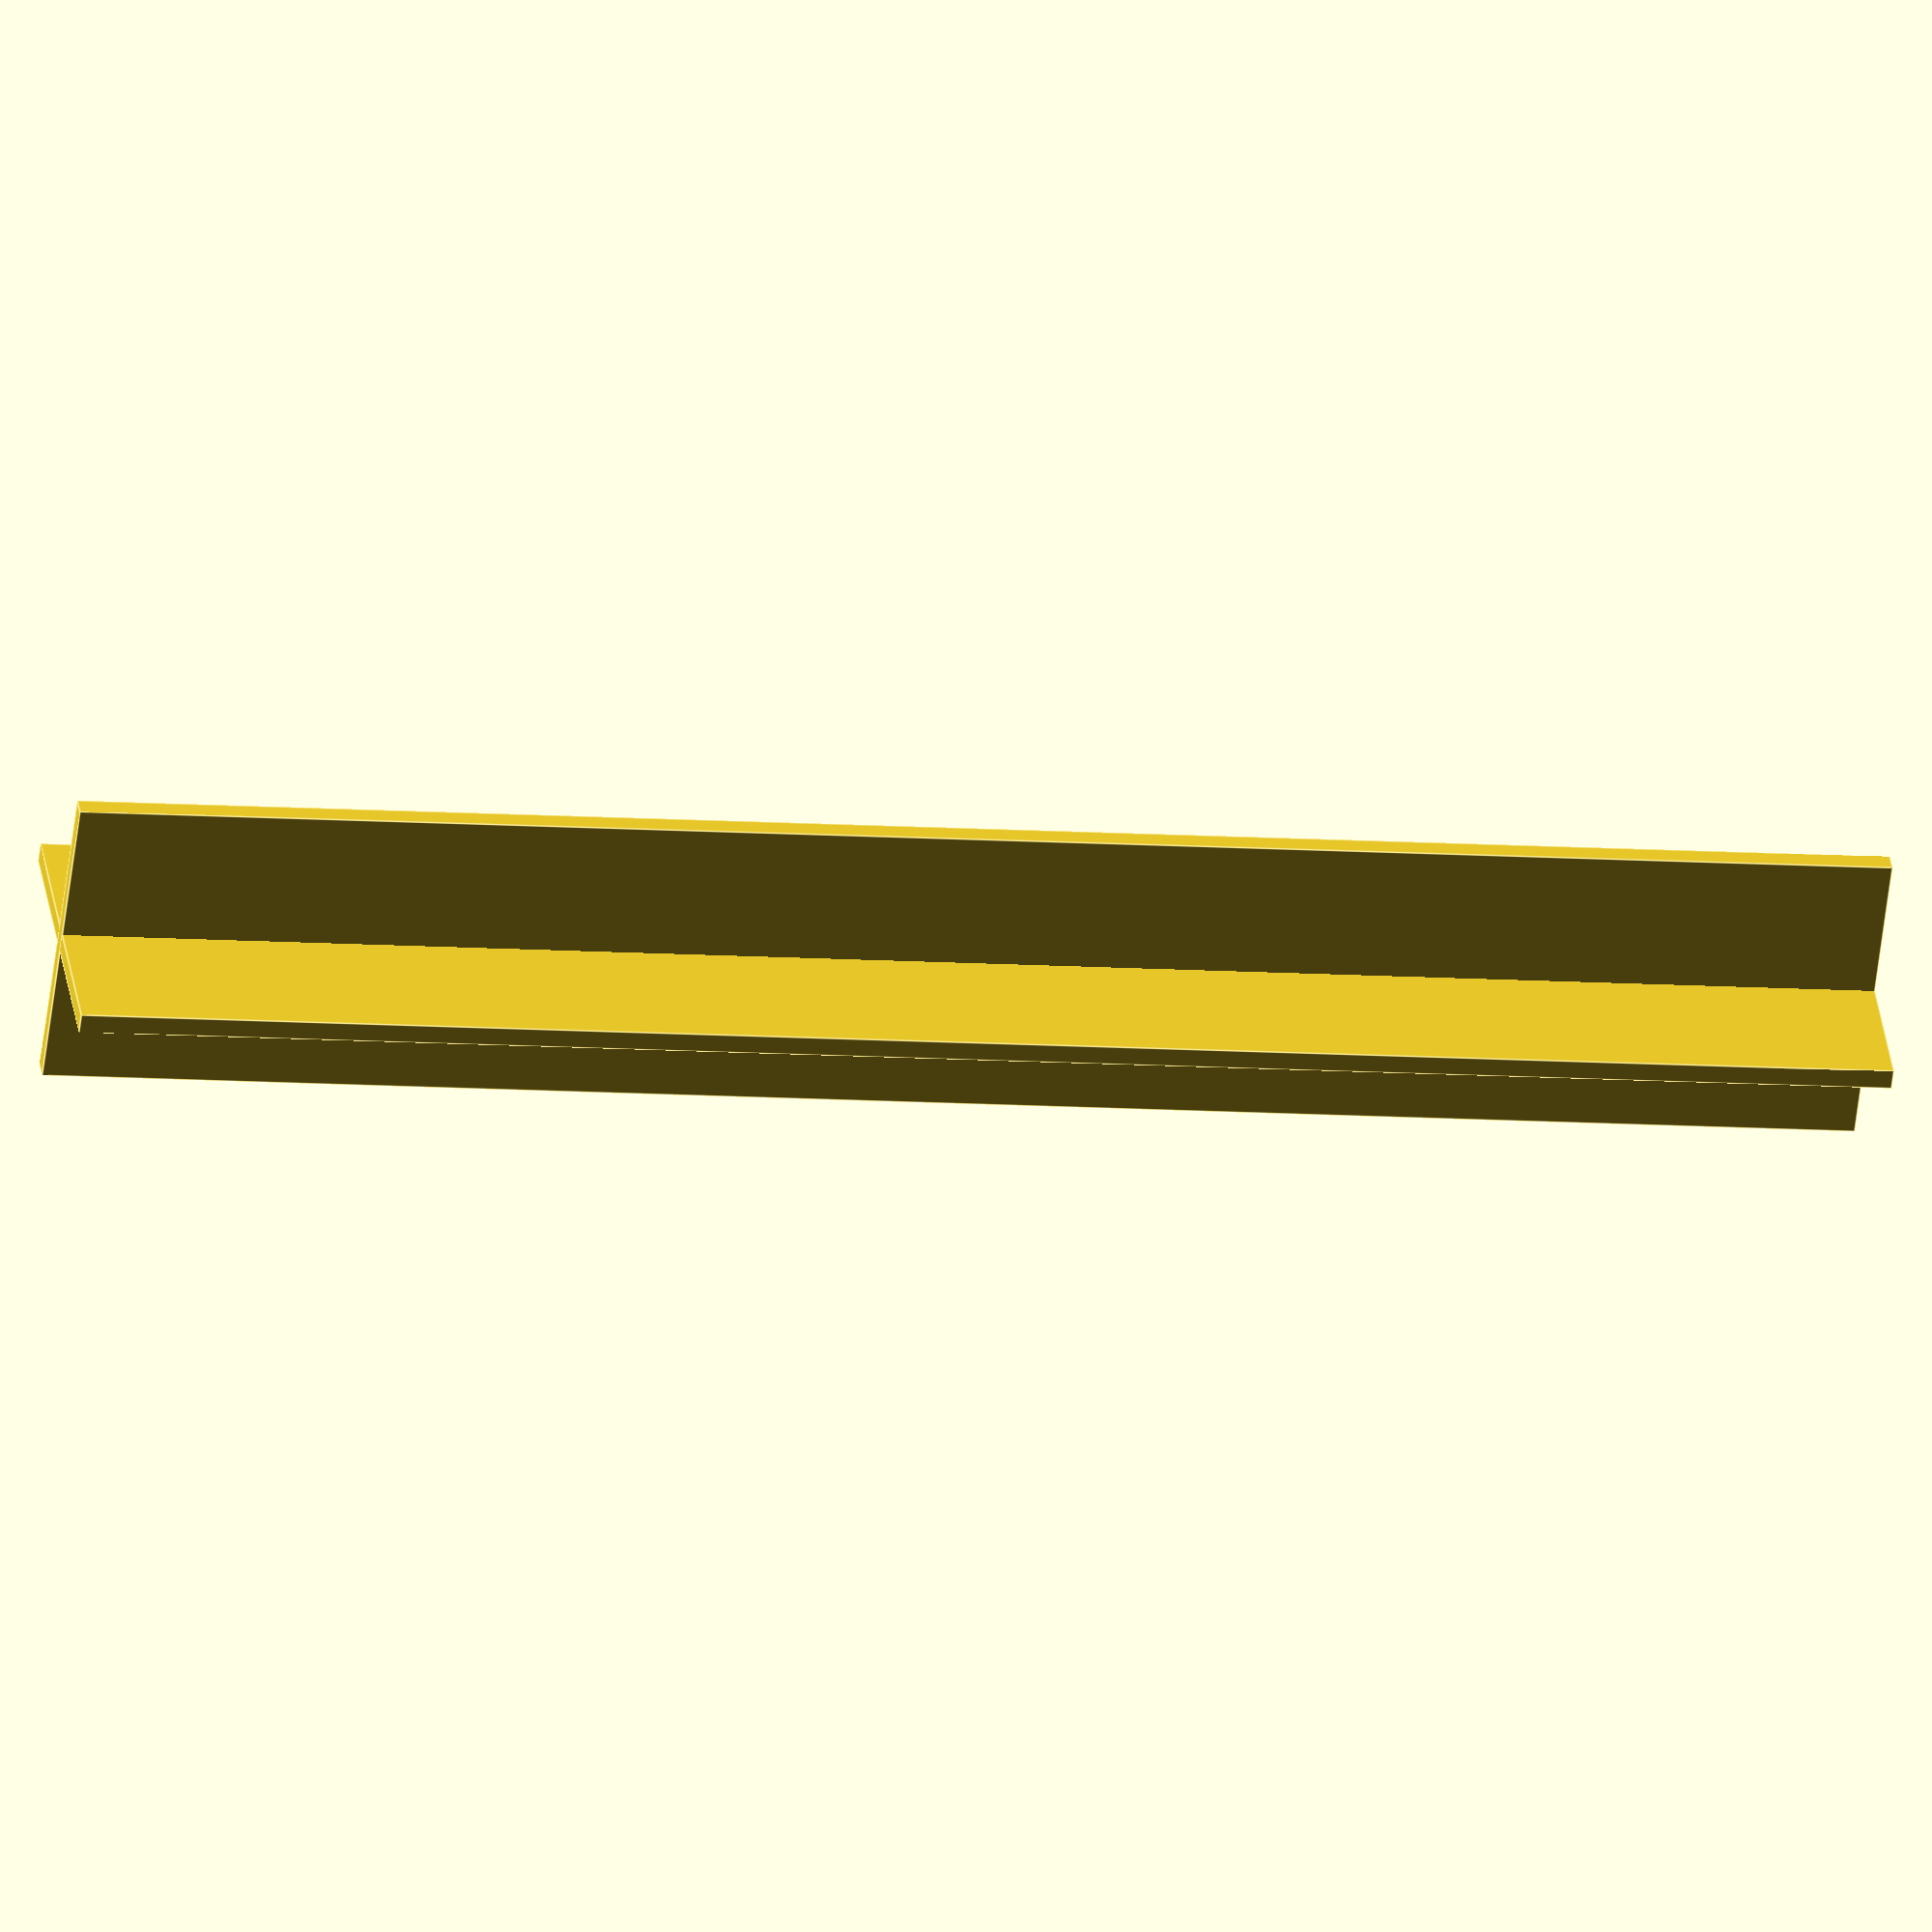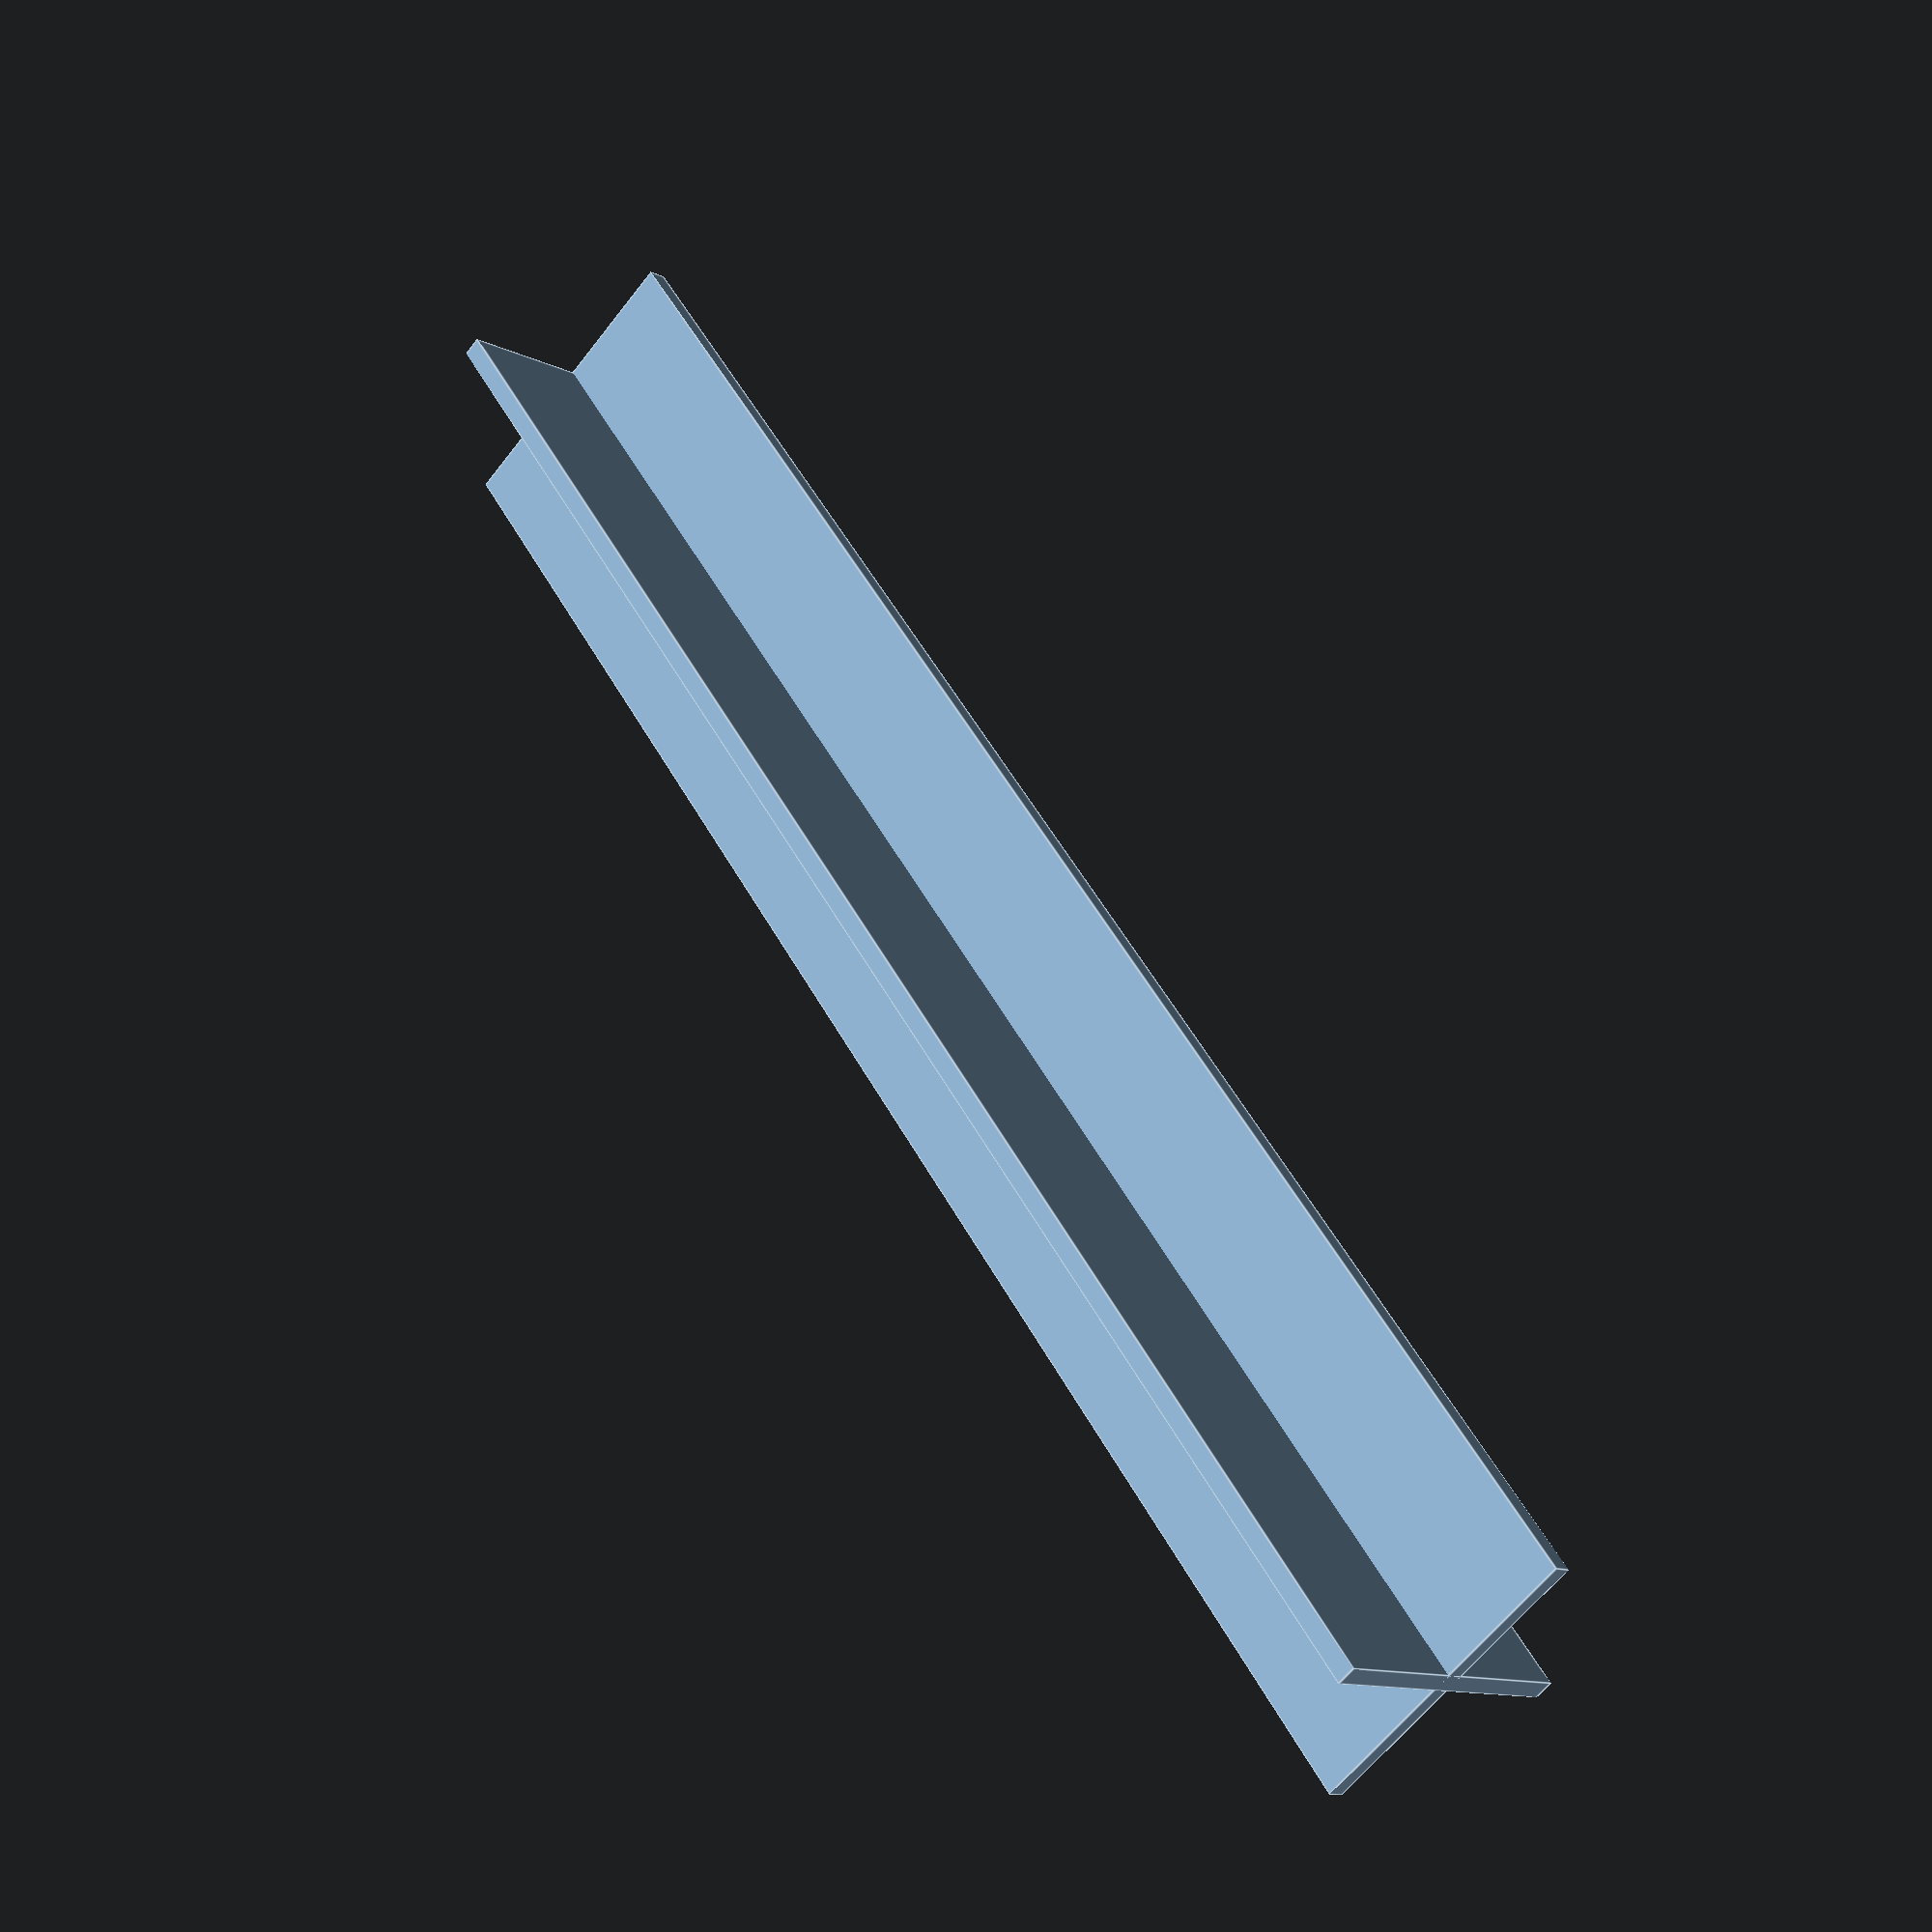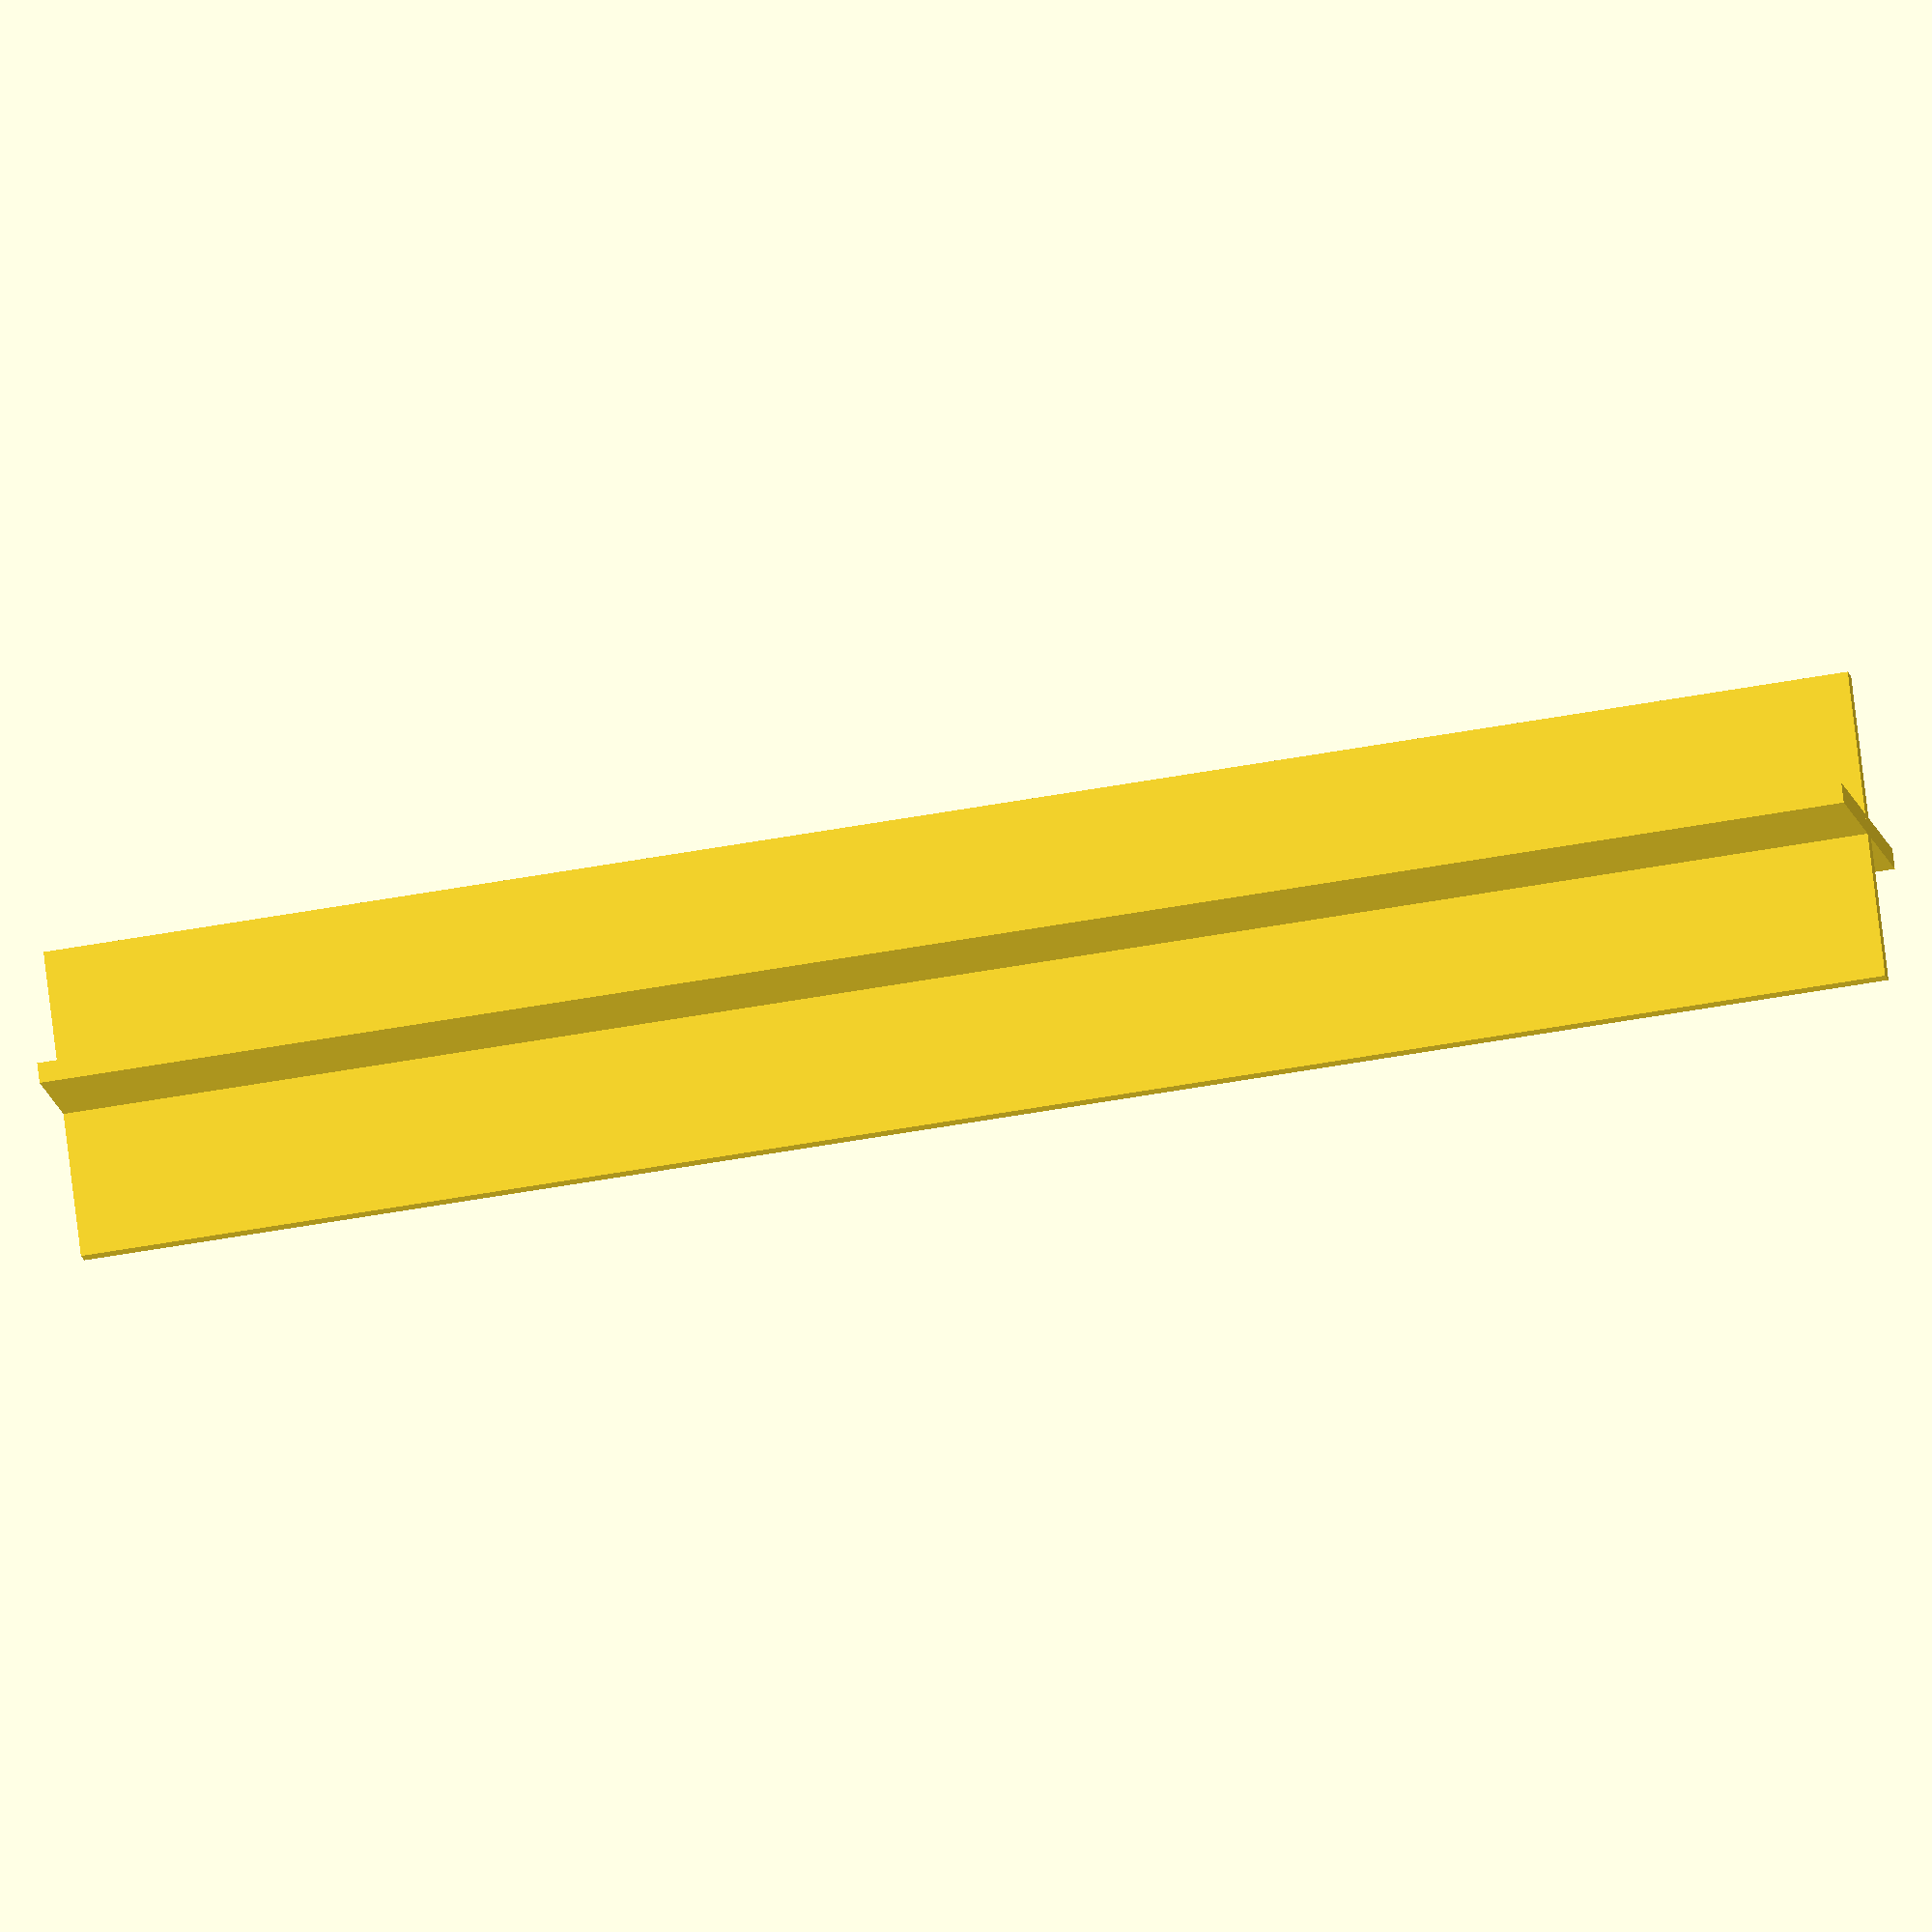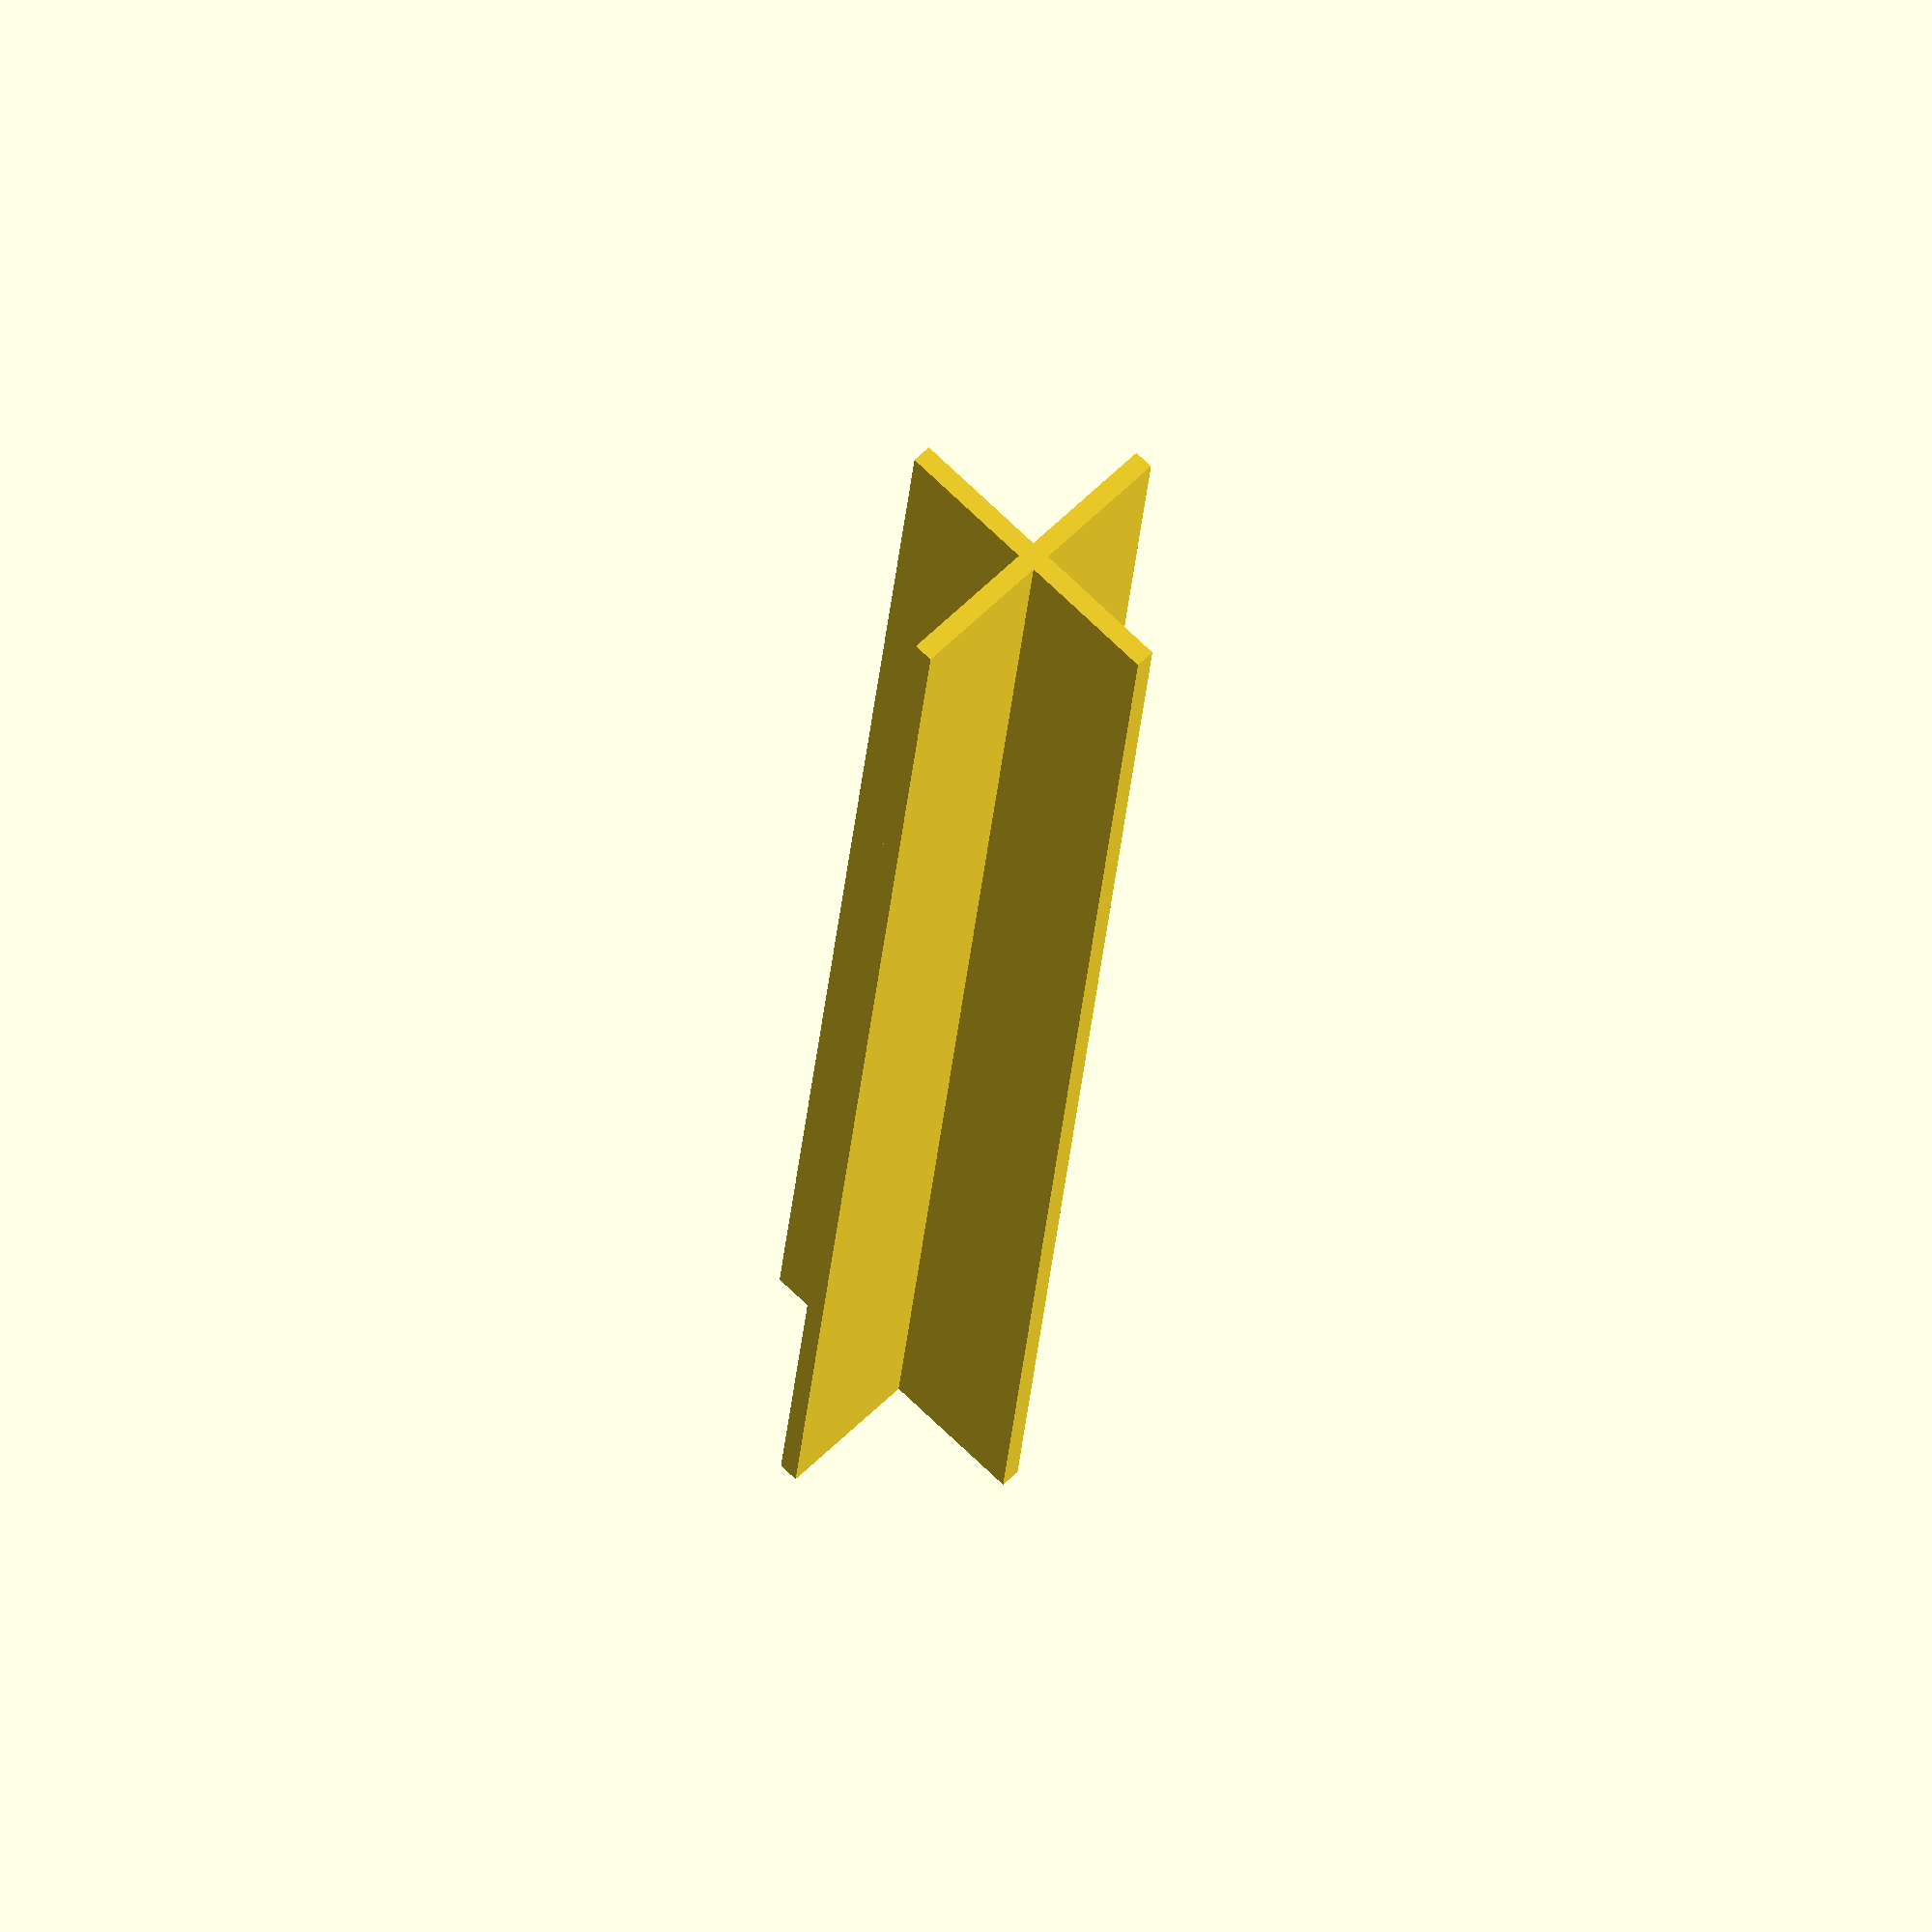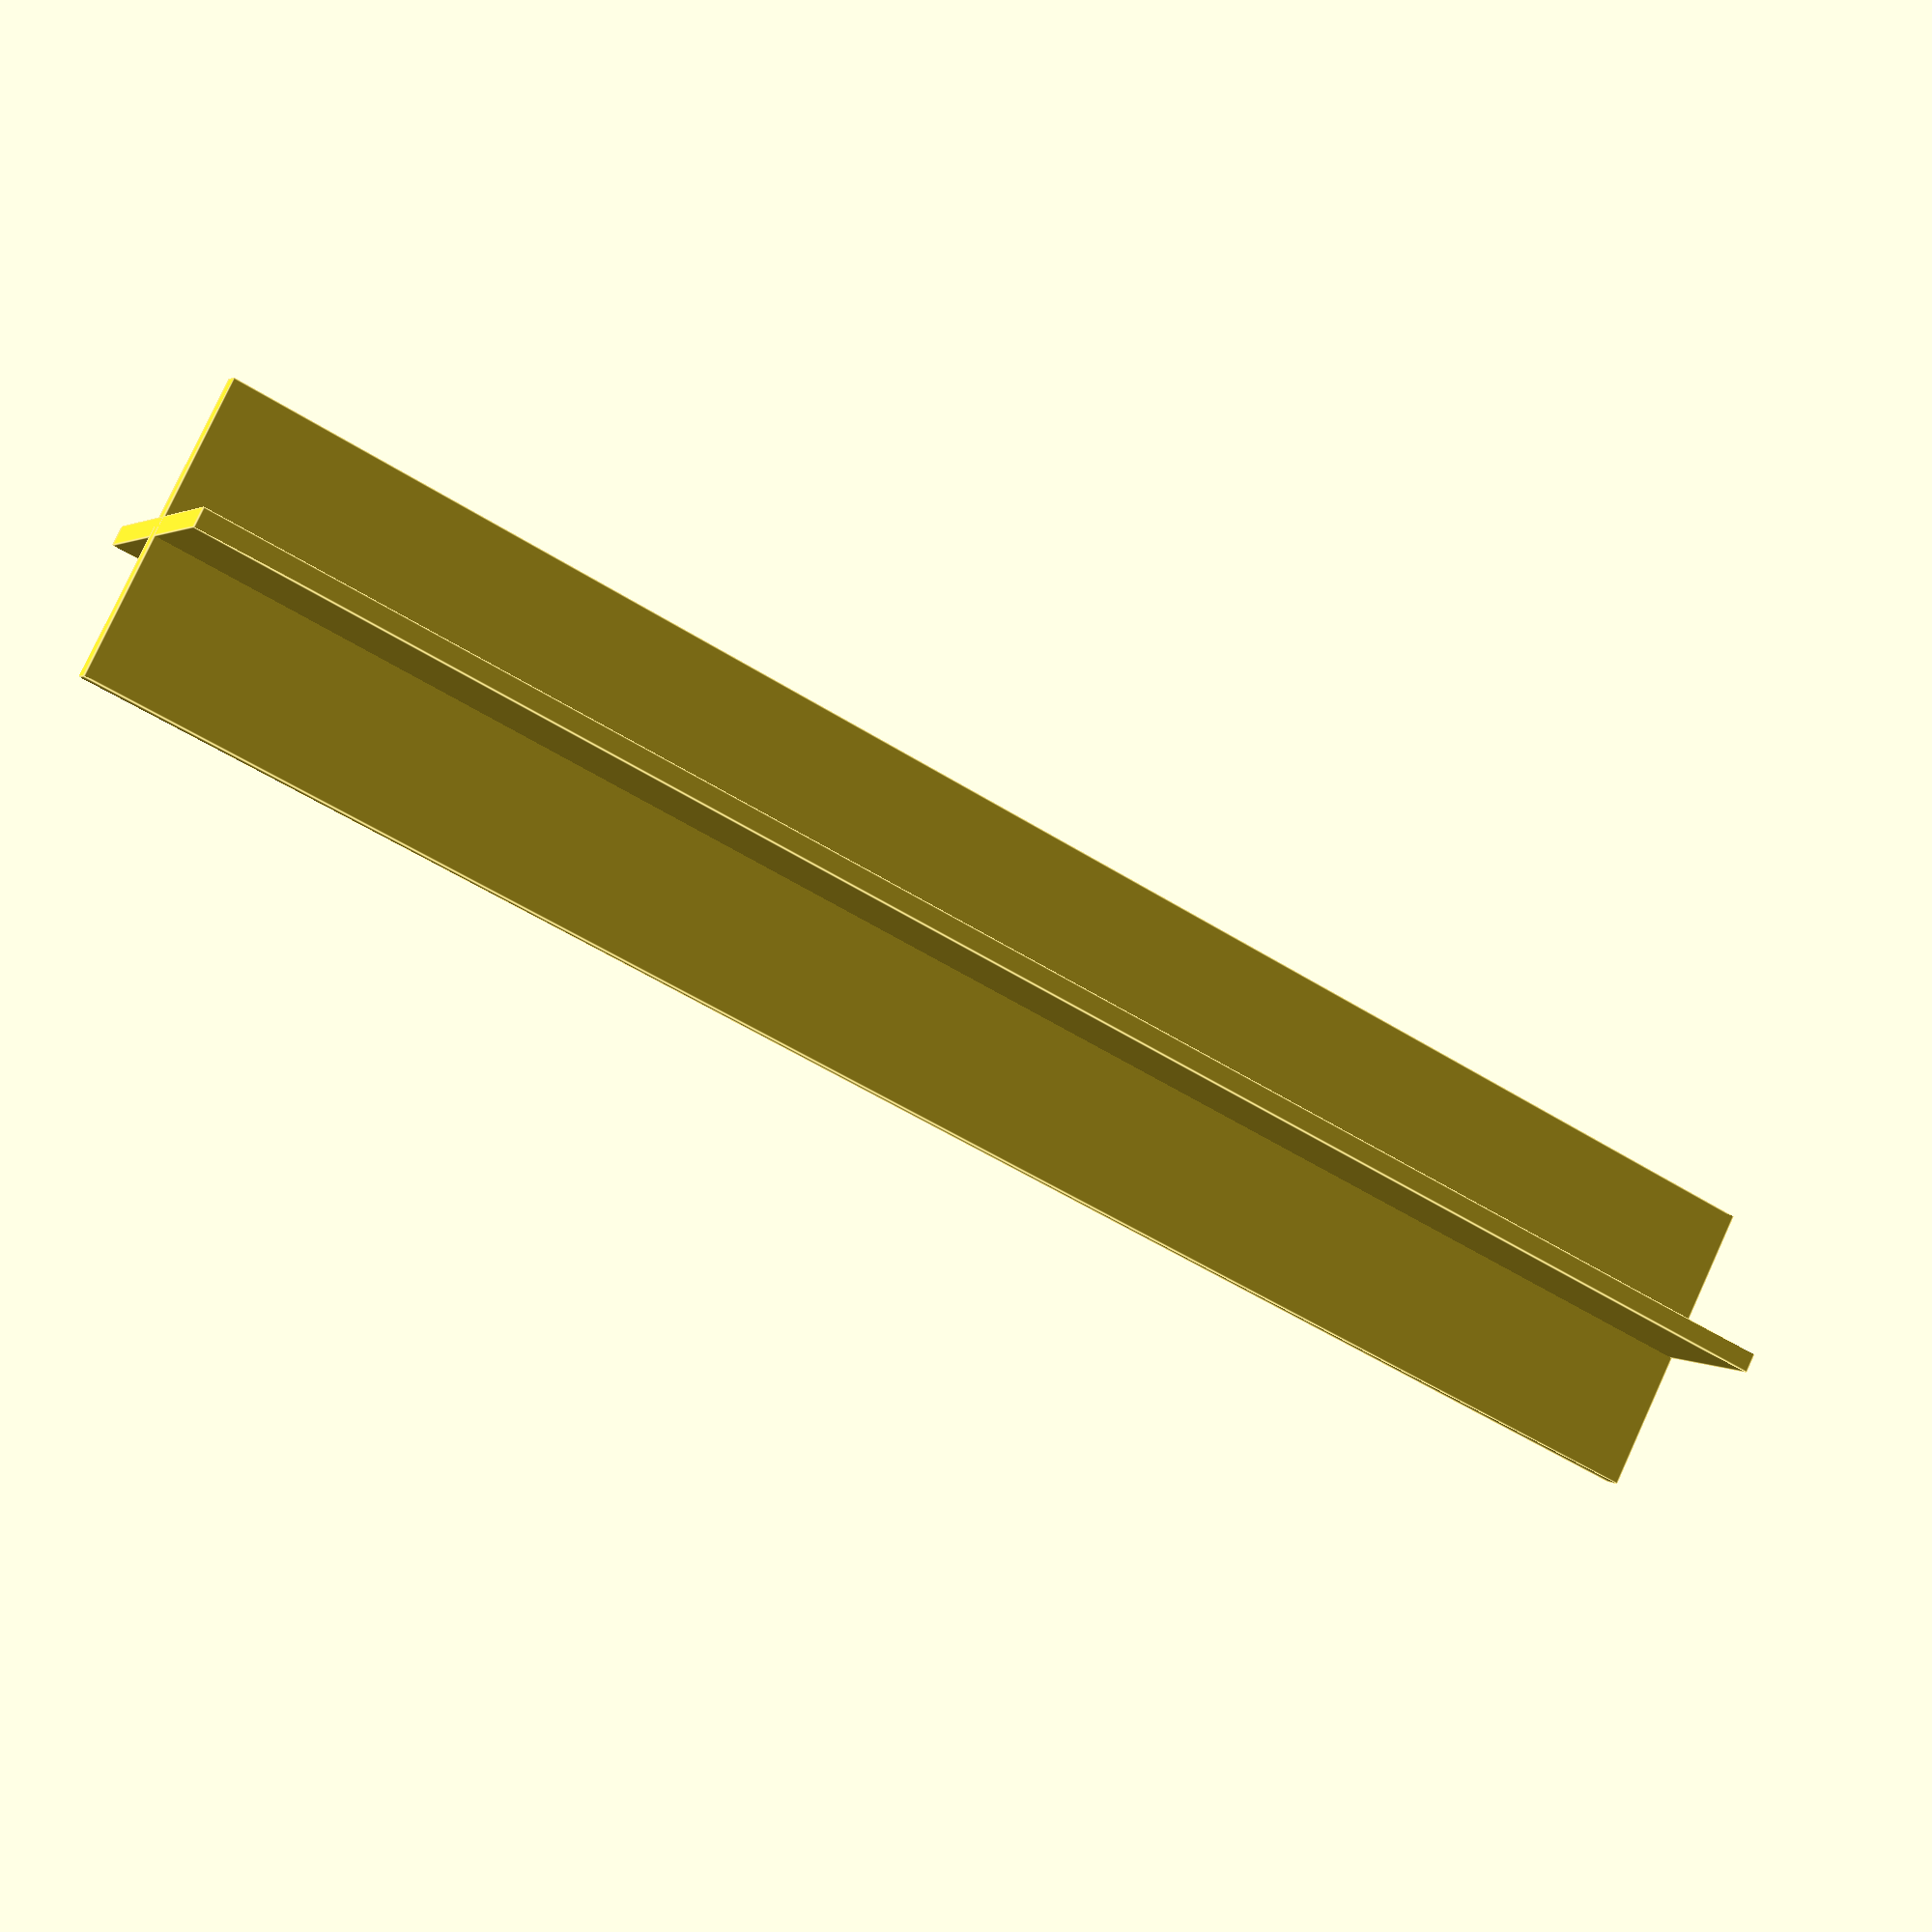
<openscad>
module wall_anchor (
    drill_hole_dm,         // drill hole diameter
    screw_dm,              // screw diameter
    length,                // anchor length
    oversize        = 2,   // outer diameter oversize
    outer_taper     = .75, // outer taper factor
    inner_taper     = .2,  // inner taper factor
    inner_taper_end = .3,  // relative end of inner taper along length
    collar          = .1,  // relative length of initial non slit part
    slit            = .5,  // slit width
    cap_size        = .2   // length of cap size 
    )
{
    difference() {
        outer_dm = drill_hole_dm + oversize;
        side_length = sqrt(pow(drill_hole_dm, 2) / 2);
        // slits
        abs_collar = length * collar;
        for (i = [0:1])
        rotate([0,0,i*90])
        translate([
            -(side_length + 2) / 2,
            -slit / 2,
            abs_collar
        ])
        cube ([
            side_length + 2,
            slit,
            length - cap_size - abs_collar
        ]);
    }
}
wall_anchor(8,5,50);
</openscad>
<views>
elev=189.9 azim=222.8 roll=100.2 proj=o view=edges
elev=127.6 azim=226.4 roll=28.0 proj=p view=edges
elev=229.2 azim=53.7 roll=258.4 proj=o view=solid
elev=26.5 azim=224.6 roll=355.8 proj=o view=wireframe
elev=50.6 azim=226.6 roll=54.9 proj=p view=edges
</views>
